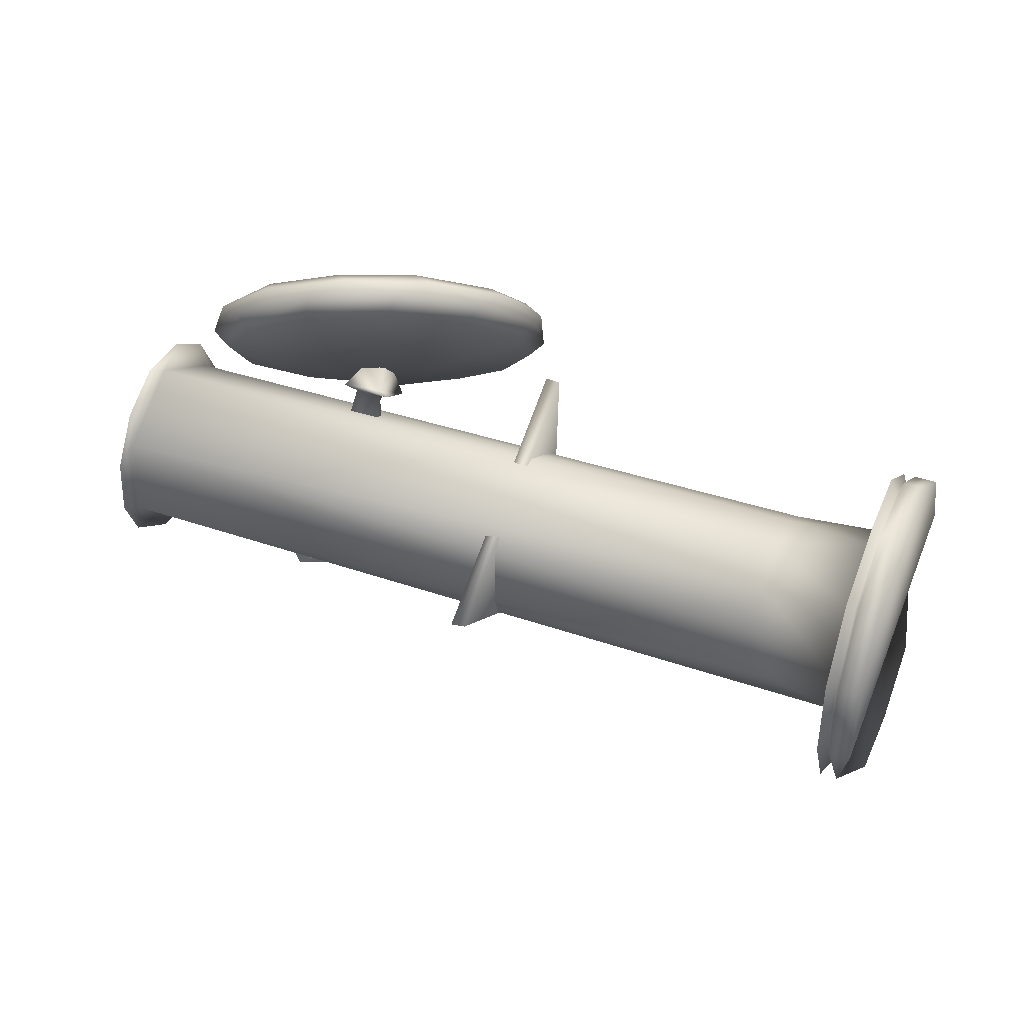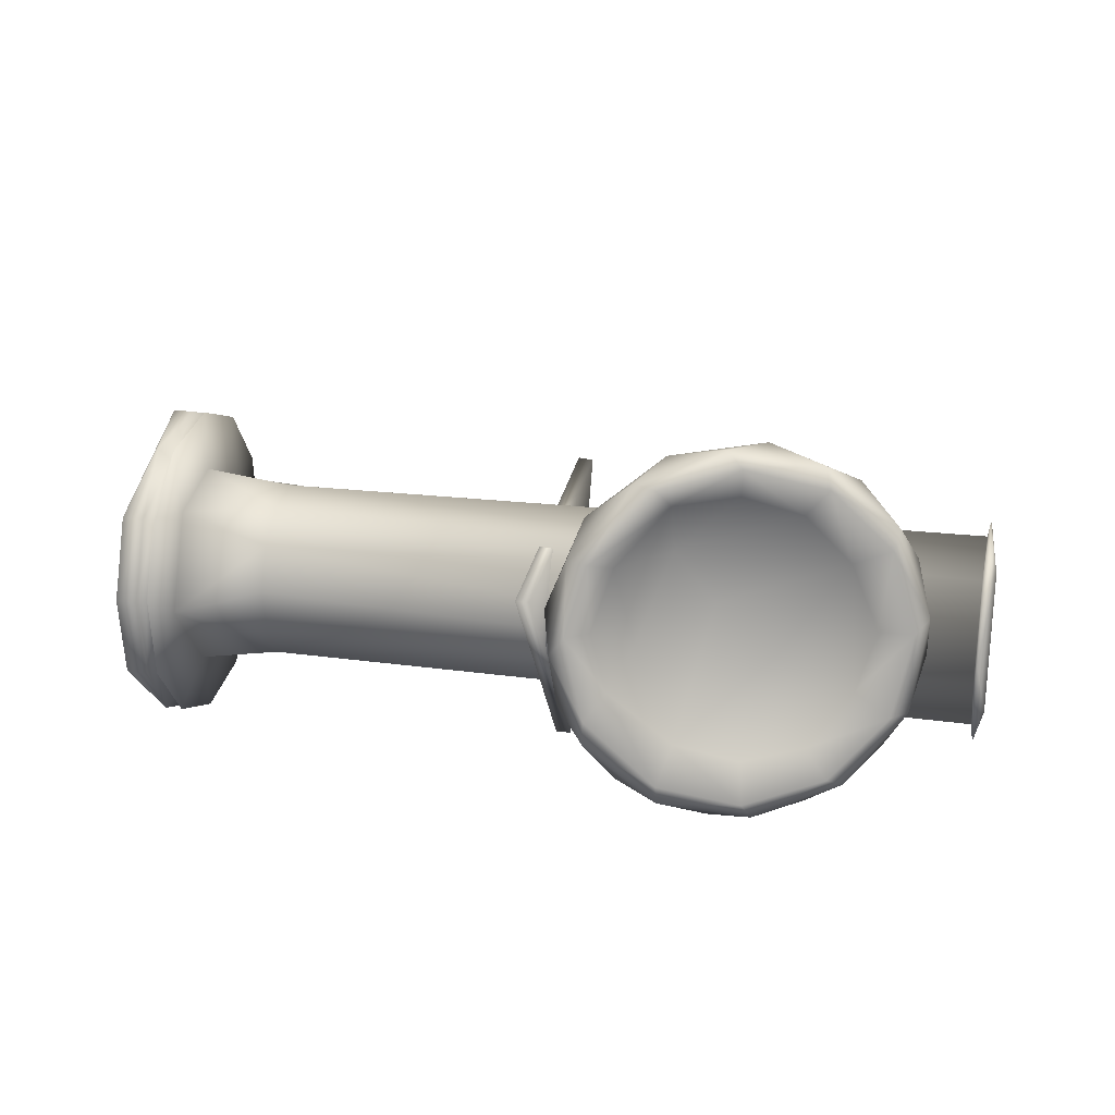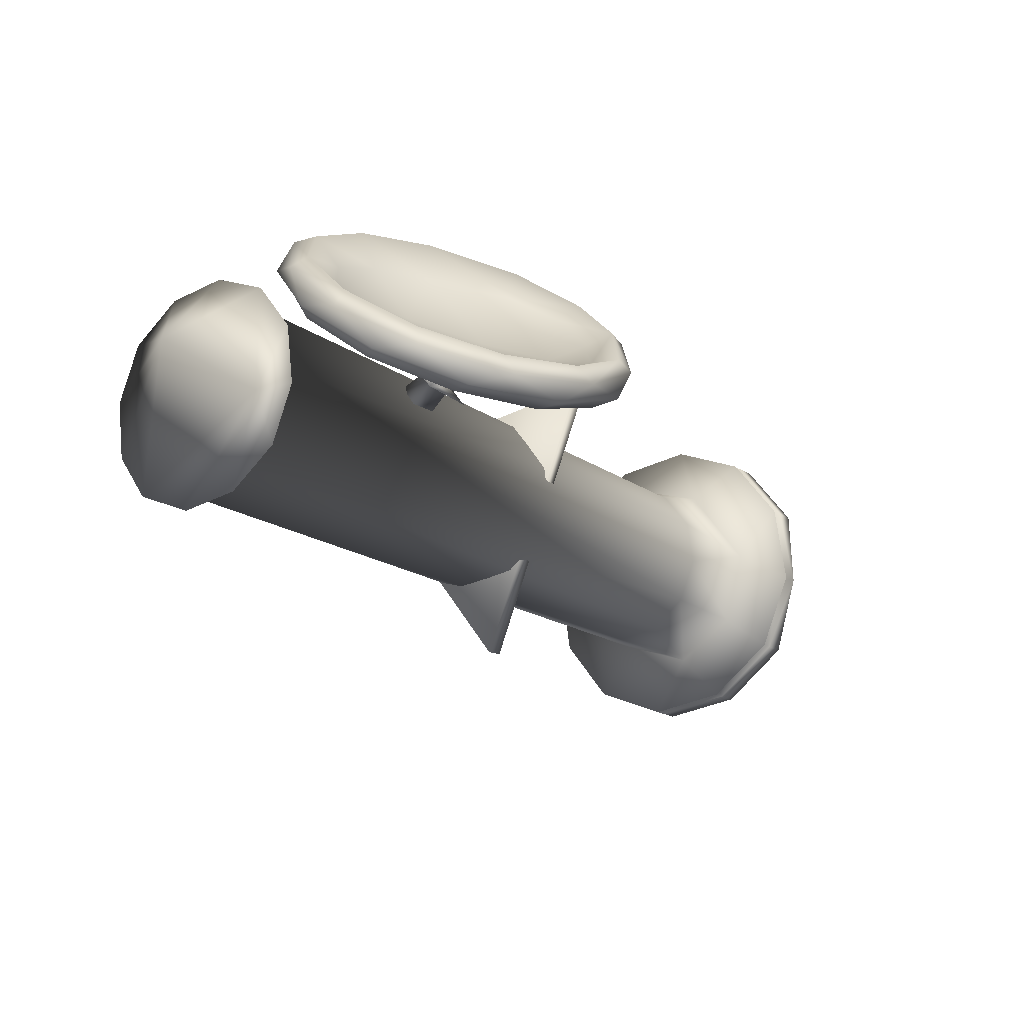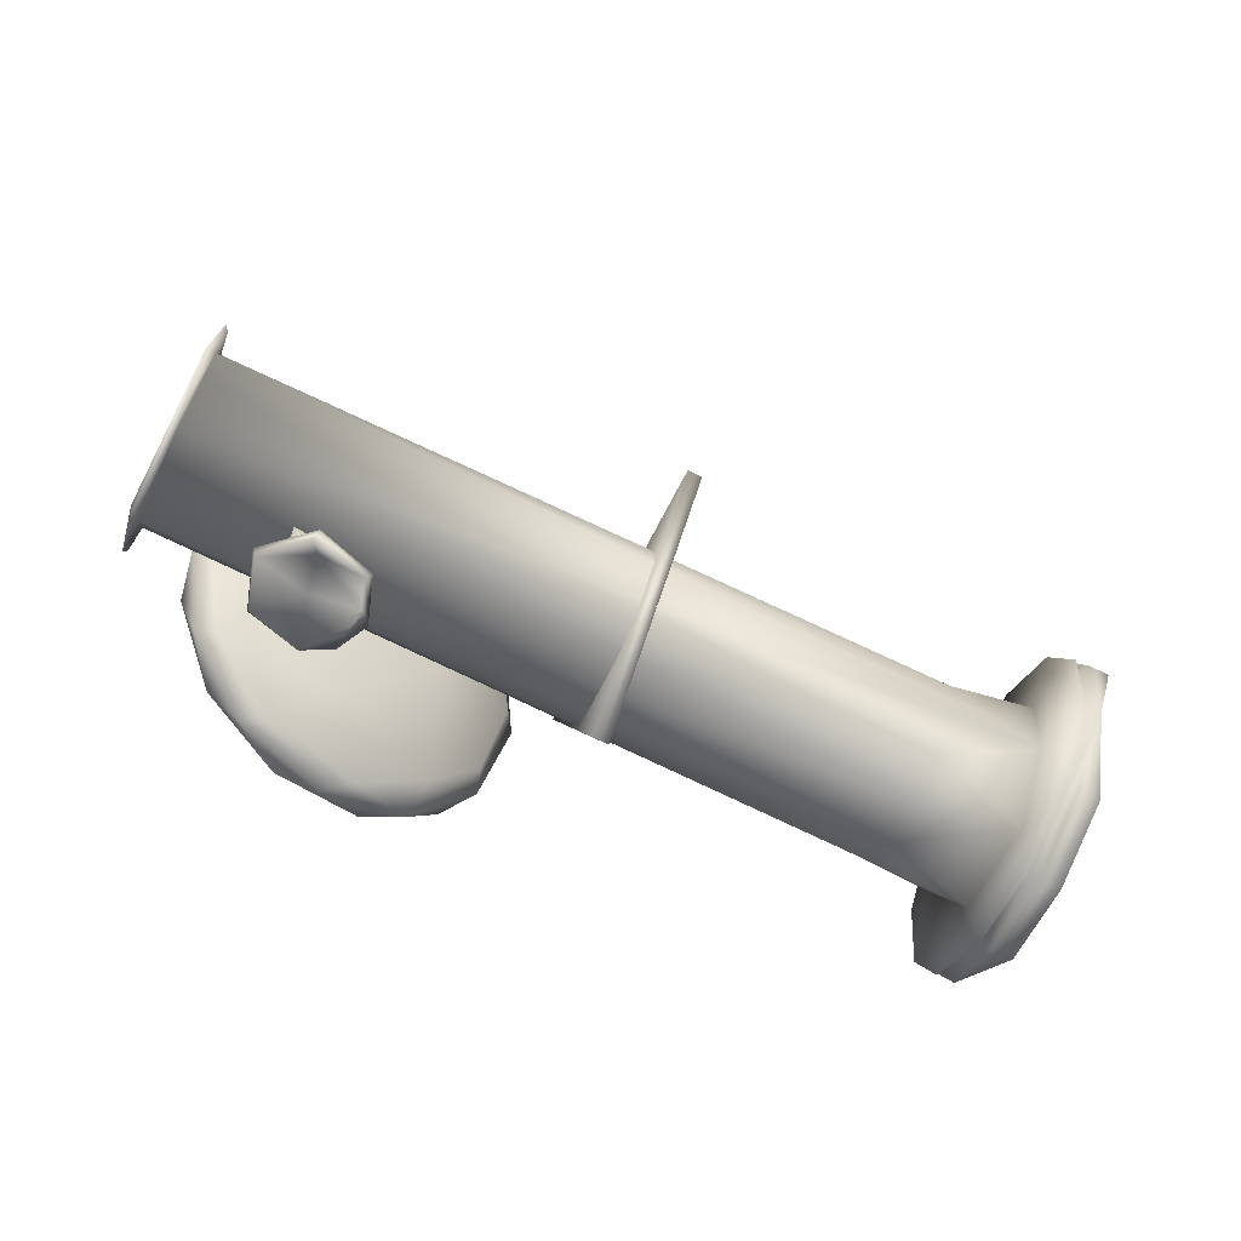
<metadata>
{"format":"obj","ext":"obj","renderer":"f3d","projection":"perspective","resolution":1024,"background":"white","views":[{"elev":-30.1,"azim":-169.2,"up":"+Z"},{"elev":36.2,"azim":-8.7,"up":"+Y"},{"elev":9.2,"azim":132.1,"up":"+Z"},{"elev":-65.4,"azim":133.4,"up":"+Y"}]}
</metadata>
<code>
g RadarTowerMeshDestroyedCollision
v 0.7297 -0.6127 0.7501
v 0.7927 -0.6358 0.6534
v 0.7172 -0.6259 0.7424
v 0.7172 -0.6259 0.7424
v 0.7079 -0.6106 0.8047
v 0.7504 -0.6587 0.7889
v 0.2411 0.5022 1.048
v 0.3814 0.3101 1.103
v 0.09356 0.1995 1.154
v 0.09356 0.1995 1.154
v 0.3814 0.3101 1.103
v 0.2047 -0.1245 1.308
v 0.7874 0.03949 1.154
v 0.7335 0.3949 1.003
v 0.5503 0.1305 1.065
v 0.4524 -0.1519 1.199
v 0.5503 0.1305 1.065
v 0.1855 0.1992 1.022
v 0.2915 0.5208 0.9258
v 0.1855 0.1992 1.022
v 0.5503 0.1305 1.065
v 0.7335 0.3949 1.003
v 0.2915 0.5208 0.9258
v 0.5503 0.1305 1.065
v 0.3814 0.3101 1.103
v 0.5789 0.1298 1.195
v 0.2047 -0.1245 1.308
v 0.5789 0.1298 1.195
v 0.3814 0.3101 1.103
v 0.8371 0.445 1.135
v 1.55 -0.1601 0.6374
v 1.375 -0.2581 1.15
v 1.403 0.252 1.011
v 0.8611 -0.5478 0.7787
v 0.8903 -0.2542 0.7729
v 0.933 -0.5439 0.8063
v -0.9161 -0.1001 -0.254
v -1.224 0.001526 -0.3818
v -1.209 -0.2871 -0.3652
v -0.9475 0.0538 -0.1885
v -1.002 0.1504 -0.06055
v -1.306 0.1689 -0.1922
v 1.323 0.2881 1.09
v -1.117 0.09274 0.2405
v -1.065 0.1647 0.09614
v 1.259 0.004594 1.295
v -1.143 -0.04614 0.3339
v -1.14 -0.2138 0.3505
v -1.109 -0.3666 0.2863
v 1.332 -0.3116 1.15
v -1.055 -0.4639 0.1588
v -0.9921 -0.4789 0.002207
v 1.455 -0.324 0.8345
v -0.9401 -0.4078 -0.1425
v -1.209 -0.2871 -0.3652
v 1.505 -0.05417 0.6661
v -0.9161 -0.1001 -0.254
v 1.445 0.2418 0.778
v -0.9475 0.0538 -0.1885
v -1.002 0.1504 -0.06055
v -1.209 -0.2871 -0.3652
v -1.267 -0.5205 -0.195
v -0.9401 -0.4078 -0.1425
v -0.9921 -0.4789 0.002207
v -1.055 -0.4639 0.1588
v -1.396 -0.4771 0.1344
v -1.109 -0.3666 0.2863
v -1.472 -0.1408 0.283
v -1.14 -0.2138 0.3505
v -1.143 -0.04614 0.3339
v -1.117 0.09274 0.2405
v -1.407 0.1618 0.07067
v -1.065 0.1647 0.09614
v 0.7172 -0.6259 0.7424
v 0.6799 -0.5901 0.9091
v 0.7079 -0.6106 0.8047
v 0.7604 -0.5999 0.9892
v 0.8627 -0.5701 0.8456
v 0.7297 -0.6127 0.7501
v 0.9355 -0.5977 0.7181
v 0.7927 -0.6358 0.6534
v 0.9521 -0.594 1.003
v 1.058 -0.6079 0.8512
v 1.08 -0.5779 0.8495
v 0.9461 -0.5611 1.022
v 0.8685 -0.534 0.8442
v 0.7701 -0.5635 1.006
v 0.6663 -0.5872 0.7814
v 0.7172 -0.6259 0.7424
v 0.8261 -0.5682 0.6904
v 0.781 -0.6069 0.6398
v 0.9866 -0.5985 0.6549
v 0.8685 -0.534 0.8442
v 1.08 -0.5779 0.8495
v 0.988 -0.6304 0.6803
v 1.058 -0.6079 0.8512
v 0.8627 -0.5701 0.8456
v 0.7297 -0.6127 0.7501
v 0.7172 -0.6259 0.7424
v 0.7504 -0.6587 0.7889
v 0.7079 -0.6106 0.8047
v 1.018 0.2668 1.322
v 0.8329 0.02738 1.305
v 0.9141 0.2313 1.243
v 0.9282 -0.005 1.422
v 1.004 -0.01566 1.388
v 1.082 0.2893 1.275
v 1.088 0.1302 1.265
v 0.9375 -0.1592 1.367
v 0.7732 -0.2475 1.461
v 0.8723 -0.1666 1.306
v 1.025 0.08868 1.218
v 0.7874 0.03949 1.154
v 0.4524 -0.1519 1.199
v 0.5503 0.1305 1.065
v 0.6058 -0.3201 1.345
v 0.654 -0.3436 1.417
v 0.2372 -0.3256 1.319
v 0.01726 -0.1402 1.21
v 0.1855 0.1992 1.022
v 0.7064 -0.2025 1.482
v 0.4529 -0.344 1.473
v 0.3138 -0.3736 1.401
v 0.008027 -0.241 1.325
v -0.1291 0.04858 1.141
v 0.1285 -0.2794 1.422
v -0.1316 0.3371 1.028
v 0.2915 0.5208 0.9258
v -0.1812 0.01844 1.208
v 0.6541 -0.1462 1.37
v 0.4303 -0.1889 1.358
v 0.5789 0.1298 1.195
v 0.2047 -0.1245 1.308
v 0.4118 -0.2729 1.486
v -0.1131 -0.07096 1.321
v 0.1232 -0.1972 1.433
v -0.01671 0.07641 1.24
v 0.09356 0.1995 1.154
v -0.1102 0.02863 1.324
v -0.01671 0.07641 1.24
v -0.2073 0.2259 1.197
v -0.1584 0.3033 1.211
v -0.2035 0.3353 1.082
v -0.1285 0.5305 1.083
v -0.06774 0.5344 1.128
v 0.02078 0.5923 0.9397
v -0.05252 0.6249 0.98
v 0.2873 0.7459 0.9007
v 0.1017 0.7622 1.011
v 0.5965 0.7566 0.9211
v 0.7335 0.3949 1.003
v 0.231 0.8093 0.9302
v 0.8655 0.6217 0.9956
v 0.5712 0.8392 0.9457
v 0.4221 0.8587 0.9986
v 1.022 0.3772 1.104
v 0.7874 0.03949 1.154
v 1.025 0.08868 1.218
v 0.8769 0.7067 1.022
v 1.066 0.4472 1.139
v 1.088 0.1302 1.265
v 1.082 0.2893 1.275
v 0.7465 0.7941 1.05
v 0.9881 0.5857 1.151
v 0.1717 0.7613 1.06
v 0.951 0.54 1.21
v 1.018 0.2668 1.322
v 0.9141 0.2313 1.243
v 0.7458 0.7415 1.114
v 0.4572 0.8172 1.061
v 0.8371 0.445 1.135
v 0.8329 0.02738 1.305
v 0.5789 0.1298 1.195
v 0.6798 0.6117 1.063
v 0.3814 0.3101 1.103
v 0.2411 0.5022 1.048
v 0.2272 0.6858 1.048
v 0.4671 0.6864 1.029
v 0.03105 0.4764 1.079
v -0.06149 0.2793 1.162
v -0.06149 0.2793 1.162
v -0.1584 0.3033 1.211
v -0.1102 0.02863 1.324
v -0.06774 0.5344 1.128
v -1.502 -0.7275 0.07916
v -1.393 -0.7537 -0.2009
v -1.301 -0.6262 -0.4583
v -1.545 -0.5518 0.3278
v -1.196 -0.3763 -0.6032
v -1.658 -0.2817 0.4208
v -1.255 -0.07913 -0.6542
v -1.663 0.01847 0.3908
v -1.314 0.1939 -0.5401
v -1.613 0.2654 0.2249
v -1.411 0.3667 -0.3126
v -1.472 0.3955 -0.01382
v 1.323 0.2881 1.09
v -1.065 0.1647 0.09614
v -1.002 0.1504 -0.06055
v 1.445 0.2418 0.778
v -1.306 0.1689 -0.1922
v -1.002 0.1504 -0.06055
v -1.065 0.1647 0.09614
v -1.407 0.1618 0.07067
v 1.423 0.3533 0.8458
v 1.403 0.252 1.011
v 1.351 0.3708 1.04
v 1.323 0.2881 1.09
v 1.445 0.2418 0.778
v -1.338 0.3706 -0.2845
v -1.472 0.3955 -0.01382
v -1.411 0.3667 -0.3126
v -1.432 0.3452 -0.008293
v -1.328 0.3217 -0.2609
v -1.411 0.3988 0.009514
v -1.299 0.3728 -0.2692
v -1.407 0.1618 0.07067
v -1.306 0.1689 -0.1922
v 0.7866 -0.09864 0.826
v 0.8409 -0.2604 0.7266
v 0.8371 -0.1107 0.6967
v 0.8052 -0.25 0.8366
v 0.8539 -0.4408 0.7557
v 0.9163 -0.2439 0.8794
v 0.9165 -0.09154 0.876
v 0.9669 -0.1036 0.7467
v 0.818 -0.4322 0.8478
v 0.9545 -0.2549 0.7632
v 0.8371 -0.1107 0.6967
v 0.8409 -0.2604 0.7266
v 0.7488 -0.4414 0.8794
v 0.8313 -0.4612 0.7055
v 0.9105 -0.4271 0.8834
v 0.9464 -0.4357 0.7913
v 0.8539 -0.4408 0.7557
v 0.8313 -0.4612 0.7055
v 0.8183 -0.4545 0.85
v 0.8611 -0.5478 0.7787
v 1.016 -0.4488 0.7619
v 0.9336 -0.4383 0.9368
v 0.9468 -0.4581 0.7935
v 0.8611 -0.5478 0.7787
v 0.933 -0.5439 0.8063
v 0.9086 -0.5363 0.8861
v 0.8331 -0.5411 0.8503
v 0.8681 -0.2489 0.8298
v 0.8903 -0.2542 0.7729
v 0.8903 -0.2542 0.7729
v 0.5424 0.01385 0.6529
v 0.4807 -0.00722 0.844
v 0.5192 -0.1002 0.7295
v 0.5007 0.09039 0.7784
v 0.6161 0.1021 0.8187
v 0.6723 0.02095 0.7029
v 0.649 -0.09307 0.7795
v 0.4501 0.19 0.9234
v 0.4798 0.1113 0.9958
v 0.5426 0.1951 0.959
v 0.4061 0.2366 0.8819
v 0.3846 0.08243 0.9969
v 0.5899 0.004155 0.8819
v 0.4807 -0.00722 0.844
v 0.5192 -0.1002 0.7295
v 0.4798 0.1113 0.9958
v 0.582 0.2385 0.9626
v 0.4429 0.2028 0.9403
v 0.406 0.1792 1.057
v 0.4248 0.2426 1.017
v 0.4977 0.2517 1.041
v 0.5522 0.07206 0.8133
v 0.542 0.02183 0.8471
v 0.5627 0.08045 1.072
v 0.3846 0.08243 0.9969
v 0.5189 0.1267 1.03
v 0.406 0.1792 1.057
v 0.4838 0.1834 1.087
v 0.542 0.02183 0.8471
v 0.406 0.1792 1.057
v 0.4248 0.2426 1.017
v 0.5522 0.07206 0.8133
v -1.54 0.2694 0.253
v -1.613 0.2654 0.2249
v -1.472 0.3955 -0.01382
v -1.432 0.3452 -0.008293
v -1.663 0.01847 0.3908
v -1.509 0.2297 0.2285
v -1.411 0.3988 0.009514
v -1.59 0.02247 0.419
v -1.658 -0.2817 0.4208
v -1.585 -0.2777 0.4489
v -1.545 -0.5518 0.3278
v -1.556 0.005177 0.3785
v -1.497 0.2717 0.2695
v -1.407 0.1618 0.07067
v -1.472 -0.1408 0.283
v -1.551 0.02463 0.4342
v -1.555 -0.2679 0.4046
v -1.549 -0.2757 0.4629
v -1.499 -0.5159 0.302
v -1.485 -0.5485 0.3506
v -1.396 -0.4771 0.1344
v -1.429 -0.7235 0.1073
v -1.502 -0.7275 0.07916
v -1.388 -0.7212 0.1233
v -1.267 -0.5205 -0.195
v -1.405 -0.6726 0.09709
v -1.32 -0.7497 -0.1727
v -1.393 -0.7537 -0.2009
v -1.301 -0.6262 -0.4583
v -1.281 -0.7475 -0.1575
v -1.311 -0.6967 -0.1594
v -1.228 -0.6222 -0.4302
v -1.196 -0.3763 -0.6032
v -1.229 -0.5809 -0.3942
v -1.19 -0.6202 -0.4157
v -1.138 -0.3732 -0.5809
v -1.209 -0.2871 -0.3652
v -1.181 -0.3564 -0.5442
v -1.143 -0.07298 -0.6109
v -1.224 0.001526 -0.3818
v -1.182 -0.07514 -0.6261
v -1.255 -0.07913 -0.6542
v -1.314 0.1939 -0.5401
v -1.2 0.2002 -0.496
v -1.306 0.1689 -0.1922
v -1.299 0.3728 -0.2692
v -1.237 0.1648 -0.4669
v -1.328 0.3217 -0.2609
v -1.186 -0.08354 -0.5715
v -1.241 0.1979 -0.512
v -1.411 0.3667 -0.3126
v -1.338 0.3706 -0.2845
v 1.445 0.2418 0.778
v 1.491 0.2345 0.689
v 1.423 0.3533 0.8458
v 1.403 0.252 1.011
v 1.505 -0.05417 0.6661
v 1.534 0.04539 0.6102
v 1.55 -0.1601 0.6374
v 1.501 -0.3329 0.7456
v 1.455 -0.324 0.8345
v 1.375 -0.2581 1.15
v 1.435 -0.4206 0.923
v 1.332 -0.3116 1.15
v 1.364 -0.4016 1.117
v 1.295 -0.2822 1.273
v 1.252 -0.09459 1.351
v 1.259 0.004594 1.295
v 1.249 0.1116 1.331
v 1.403 0.252 1.011
v 1.323 0.2881 1.09
v 1.285 0.2824 1.217
v 1.351 0.3708 1.04
v -0.06951 -0.7374 0.4766
v 0.1066 0.1352 -0.1047
v -0.2759 0.2226 0.8762
v -0.2266 0.227 0.8977
v 0.1584 0.1304 -0.08856
v -0.01938 -0.7318 0.4956
g RadarTowerMeshDestroyedCollision_0
f 3 2 1
f 6 5 4
f 9 8 7
f 12 11 10
f 15 14 13
f 18 17 16
f 21 20 19
f 24 23 22
f 27 26 25
f 30 29 28
f 33 32 31
f 36 35 34
f 39 38 37
f 37 38 40
f 41 40 38
f 42 41 38
f 45 44 43
f 43 44 46
f 44 47 46
f 47 48 46
f 46 48 49
f 50 46 49
f 49 51 50
f 51 52 50
f 52 53 50
f 52 54 53
f 53 54 55
f 56 53 55
f 55 57 56
f 58 56 57
f 59 58 57
f 60 58 59
f 63 62 61
f 63 64 62
f 64 65 62
f 65 66 62
f 67 66 65
f 66 67 68
f 67 69 68
f 70 68 69
f 68 70 71
f 72 68 71
f 71 73 72
f 76 75 74
f 75 76 77
f 78 77 76
f 79 78 76
f 78 79 80
f 79 81 80
f 77 78 82
f 78 83 82
f 82 83 84
f 85 82 84
f 77 82 85
f 85 84 86
f 87 77 85
f 87 75 77
f 86 87 85
f 87 88 75
f 88 87 86
f 88 89 75
f 81 89 88
f 90 88 86
f 90 91 88
f 91 81 88
f 92 91 90
f 81 91 92
f 93 92 90
f 94 92 93
f 95 81 92
f 95 92 94
f 80 81 95
f 96 95 94
f 96 80 95
f 96 97 80
f 100 99 98
f 101 100 98
f 104 103 102
f 103 105 102
f 102 105 106
f 107 102 106
f 108 107 106
f 109 108 106
f 106 105 110
f 109 106 110
f 109 111 108
f 111 112 108
f 112 111 113
f 114 113 111
f 113 114 115
f 116 111 109
f 116 114 111
f 117 116 109
f 117 109 110
f 116 118 114
f 118 116 117
f 114 118 119
f 120 114 119
f 105 121 110
f 117 110 122
f 110 121 122
f 123 118 117
f 123 117 122
f 119 118 124
f 123 124 118
f 120 119 125
f 125 119 124
f 123 122 126
f 124 123 126
f 125 127 120
f 128 120 127
f 129 125 124
f 127 125 129
f 130 121 105
f 103 130 105
f 103 131 130
f 130 131 121
f 132 131 103
f 132 133 131
f 121 134 122
f 131 134 121
f 131 133 134
f 122 134 126
f 124 126 135
f 129 124 135
f 134 136 126
f 133 136 134
f 126 136 135
f 133 137 136
f 133 138 137
f 136 139 135
f 136 140 139
f 135 139 141
f 129 135 141
f 139 142 141
f 143 129 141
f 143 127 129
f 141 142 144
f 143 141 144
f 142 145 144
f 146 127 143
f 146 128 127
f 147 143 144
f 147 146 143
f 146 148 128
f 148 146 147
f 147 144 149
f 144 145 149
f 148 150 128
f 151 128 150
f 152 148 147
f 152 147 149
f 150 148 152
f 150 153 151
f 154 150 152
f 153 150 154
f 152 149 155
f 154 152 155
f 153 156 151
f 157 151 156
f 158 157 156
f 159 153 154
f 156 153 159
f 158 156 160
f 160 156 159
f 161 158 160
f 161 160 162
f 159 154 163
f 154 155 163
f 160 159 164
f 160 164 162
f 159 163 164
f 149 165 155
f 145 165 149
f 164 166 162
f 166 167 162
f 168 167 166
f 163 169 164
f 169 166 164
f 155 170 163
f 165 170 155
f 170 169 163
f 171 168 166
f 171 166 169
f 171 172 168
f 173 172 171
f 174 171 169
f 174 169 170
f 175 171 174
f 175 174 176
f 165 177 170
f 145 177 165
f 178 174 170
f 176 174 178
f 178 170 177
f 177 176 178
f 179 177 145
f 176 177 179
f 145 180 179
f 138 176 179
f 181 138 179
f 138 181 137
f 181 182 137
f 183 137 182
f 184 182 181
f 187 186 185
f 185 188 187
f 188 189 187
f 188 190 189
f 190 191 189
f 190 192 191
f 192 193 191
f 192 194 193
f 194 195 193
f 194 196 195
f 199 198 197
f 200 199 197
f 203 202 201
f 204 203 201
f 207 206 205
f 208 207 205
f 209 208 205
f 212 211 210
f 211 213 210
f 213 214 210
f 213 215 214
f 215 216 214
f 215 217 216
f 217 218 216
f 221 220 219
f 220 222 219
f 220 223 222
f 222 224 219
f 224 225 219
f 225 224 226
f 223 227 222
f 222 227 224
f 224 228 226
f 229 226 228
f 230 229 228
f 227 223 231
f 223 232 231
f 227 233 224
f 224 233 228
f 233 227 231
f 230 228 234
f 233 234 228
f 235 230 234
f 235 234 236
f 237 231 232
f 232 238 237
f 234 233 239
f 234 239 236
f 240 233 231
f 233 240 239
f 231 237 240
f 236 239 241
f 241 239 240
f 236 241 242
f 241 243 242
f 240 244 241
f 244 240 237
f 244 243 241
f 238 245 237
f 245 244 237
f 243 244 246
f 246 244 245
f 245 238 246
f 247 243 246
f 238 248 246
f 251 250 249
f 250 252 249
f 252 253 249
f 253 254 249
f 254 253 255
f 256 252 250
f 257 256 250
f 258 253 252
f 256 258 252
f 256 257 259
f 258 256 259
f 257 260 259
f 253 261 255
f 253 258 261
f 255 261 262
f 263 255 262
f 264 262 261
f 258 264 261
f 265 258 259
f 264 258 265
f 259 260 266
f 259 266 265
f 260 267 266
f 267 268 266
f 268 269 266
f 269 265 266
f 270 269 268
f 269 270 271
f 272 264 265
f 272 273 264
f 274 272 265
f 273 272 274
f 265 269 274
f 273 274 275
f 276 269 271
f 276 271 275
f 274 276 275
f 269 276 274
f 279 278 277
f 280 279 277
f 283 282 281
f 283 281 284
f 281 282 285
f 281 286 284
f 287 284 286
f 288 281 285
f 281 288 286
f 288 285 289
f 290 288 289
f 290 289 291
f 288 290 292
f 288 292 286
f 293 287 286
f 287 293 294
f 295 294 293
f 296 293 286
f 292 296 286
f 296 295 293
f 290 297 292
f 290 291 297
f 296 292 298
f 296 298 295
f 292 297 298
f 291 299 297
f 298 297 299
f 295 298 300
f 300 298 299
f 301 295 300
f 291 302 299
f 303 302 291
f 300 304 301
f 301 304 305
f 300 299 306
f 304 300 306
f 302 306 299
f 302 303 307
f 303 308 307
f 307 308 309
f 310 304 306
f 304 310 305
f 306 302 311
f 311 310 306
f 302 307 311
f 312 307 309
f 312 309 313
f 307 312 314
f 311 307 314
f 312 313 314
f 315 310 311
f 315 305 310
f 314 315 311
f 305 315 316
f 315 314 316
f 317 305 316
f 313 318 314
f 314 318 316
f 317 316 319
f 319 316 318
f 320 317 319
f 313 321 318
f 313 322 321
f 321 322 323
f 319 324 320
f 325 320 324
f 326 325 324
f 326 324 327
f 324 319 327
f 328 326 327
f 329 319 318
f 321 329 318
f 319 329 327
f 327 329 321
f 330 321 323
f 330 327 321
f 327 330 328
f 330 323 331
f 330 332 328
f 332 330 331
f 335 334 333
f 335 336 334
f 337 333 334
f 338 334 336
f 338 337 334
f 339 338 336
f 338 339 337
f 337 339 340
f 341 337 340
f 340 339 342
f 340 343 341
f 343 340 342
f 344 341 343
f 342 345 343
f 345 344 343
f 345 346 344
f 342 346 345
f 344 346 347
f 342 347 346
f 348 344 347
f 349 347 342
f 347 349 348
f 350 349 342
f 351 348 349
f 352 349 350
f 352 351 349
f 352 350 353
f 353 351 352
f 356 355 354
f 356 357 355
f 356 354 357
f 355 358 354
f 357 358 355
f 358 359 354
f 357 359 358
f 354 359 357

</code>
